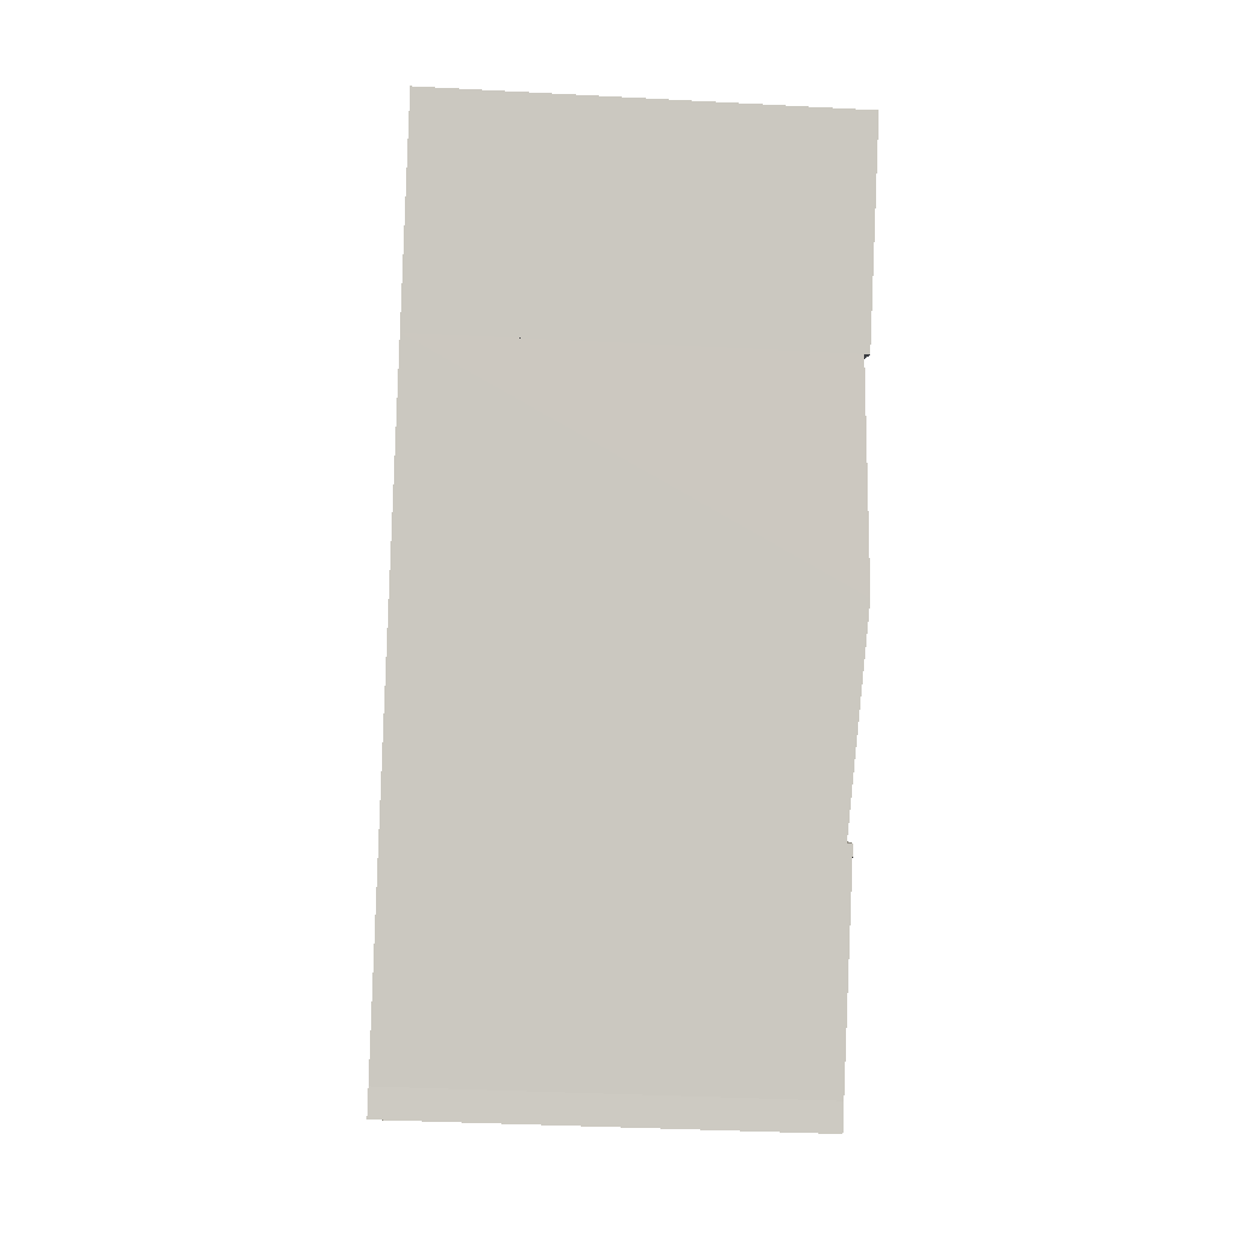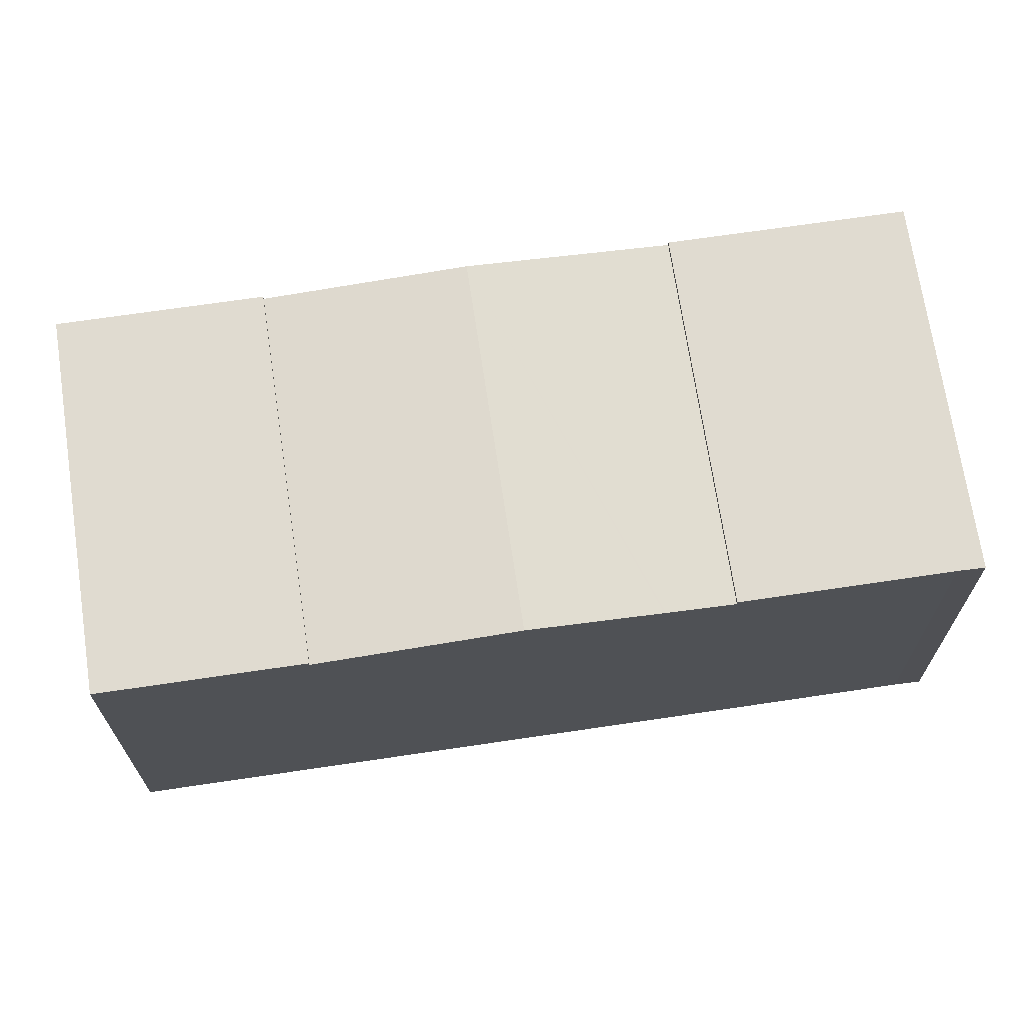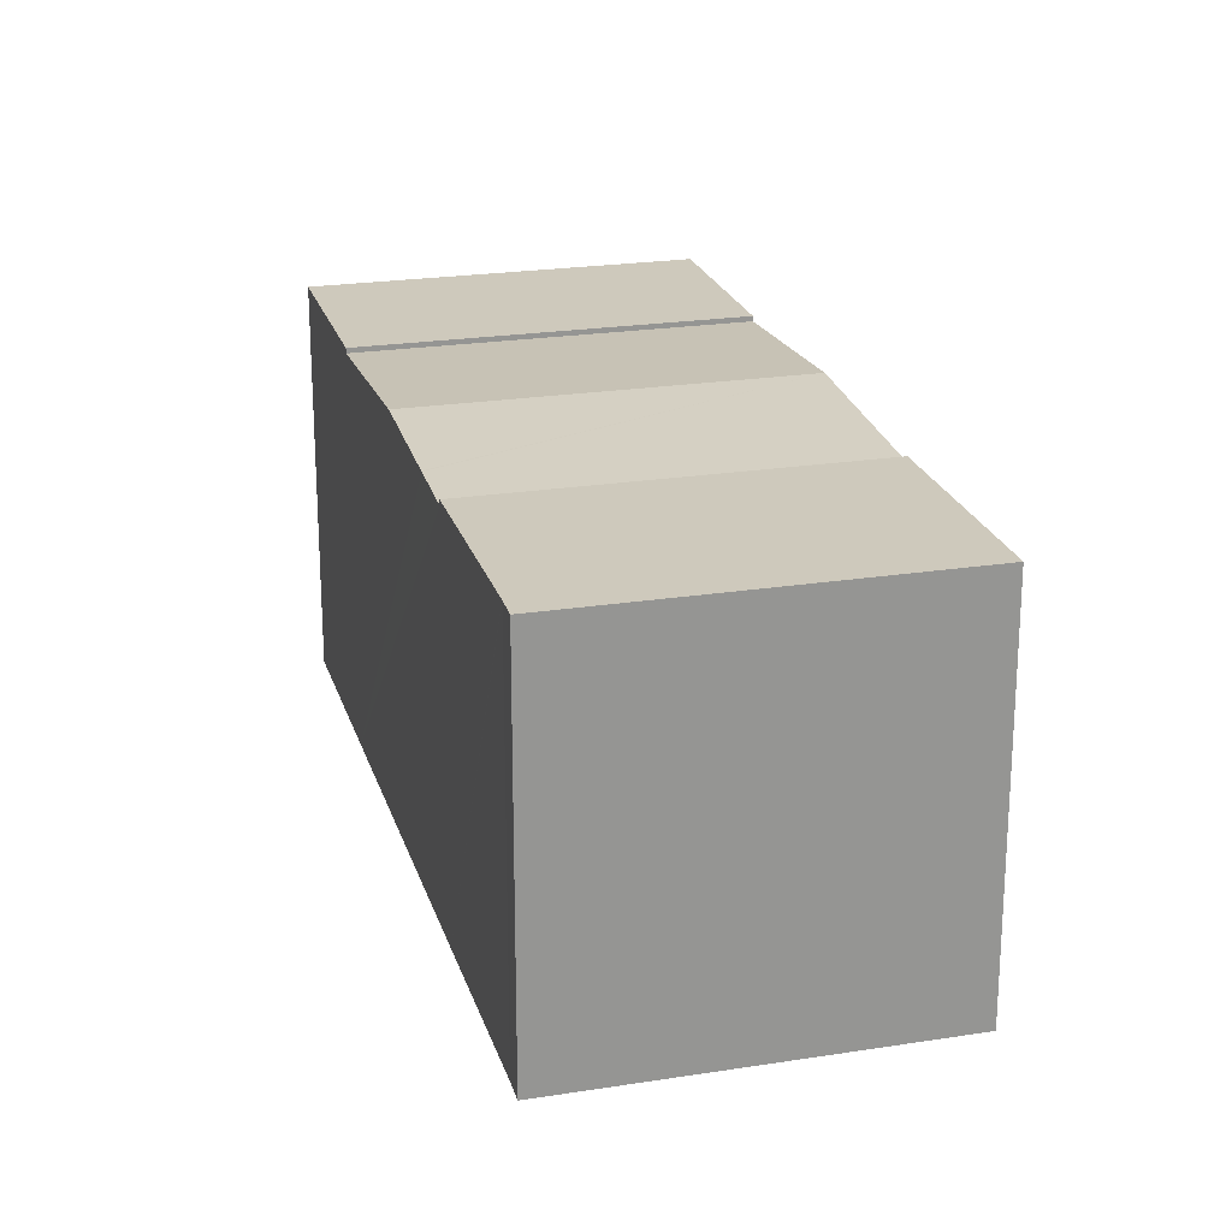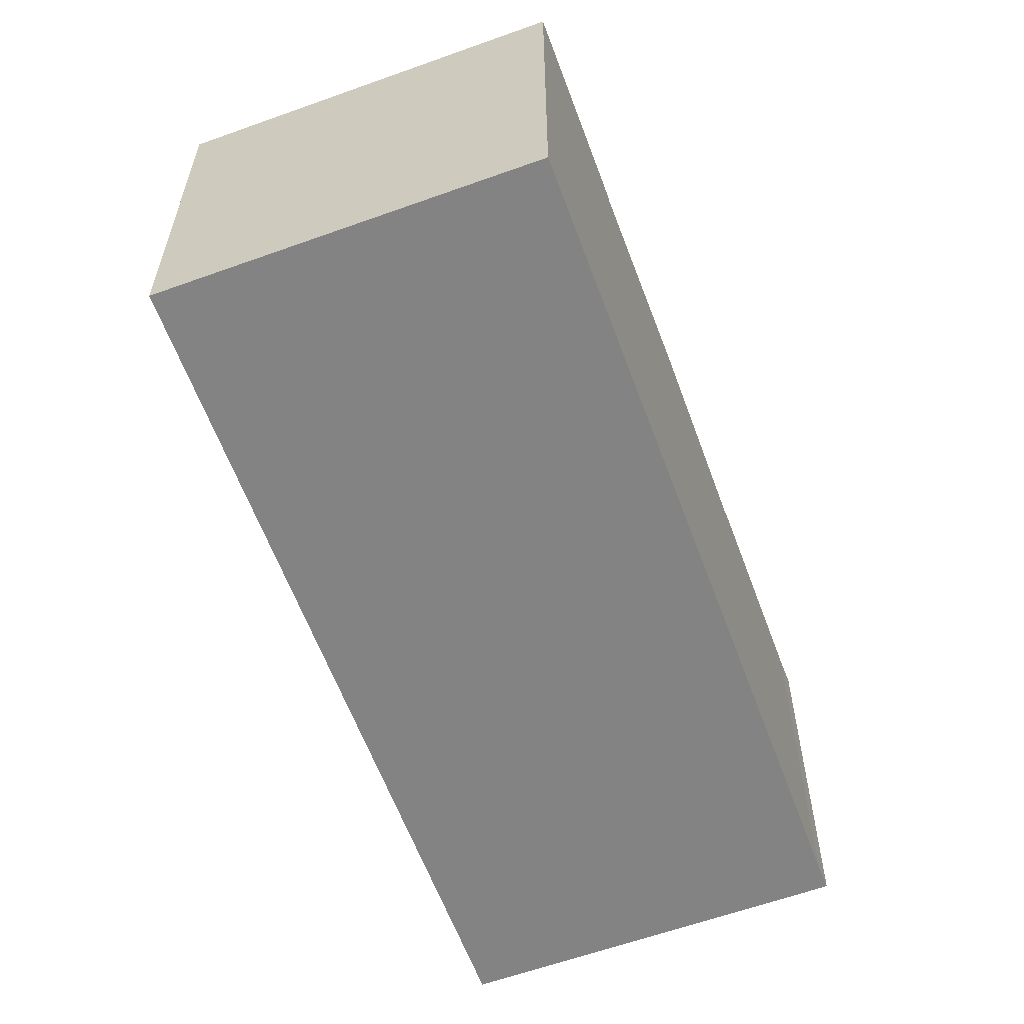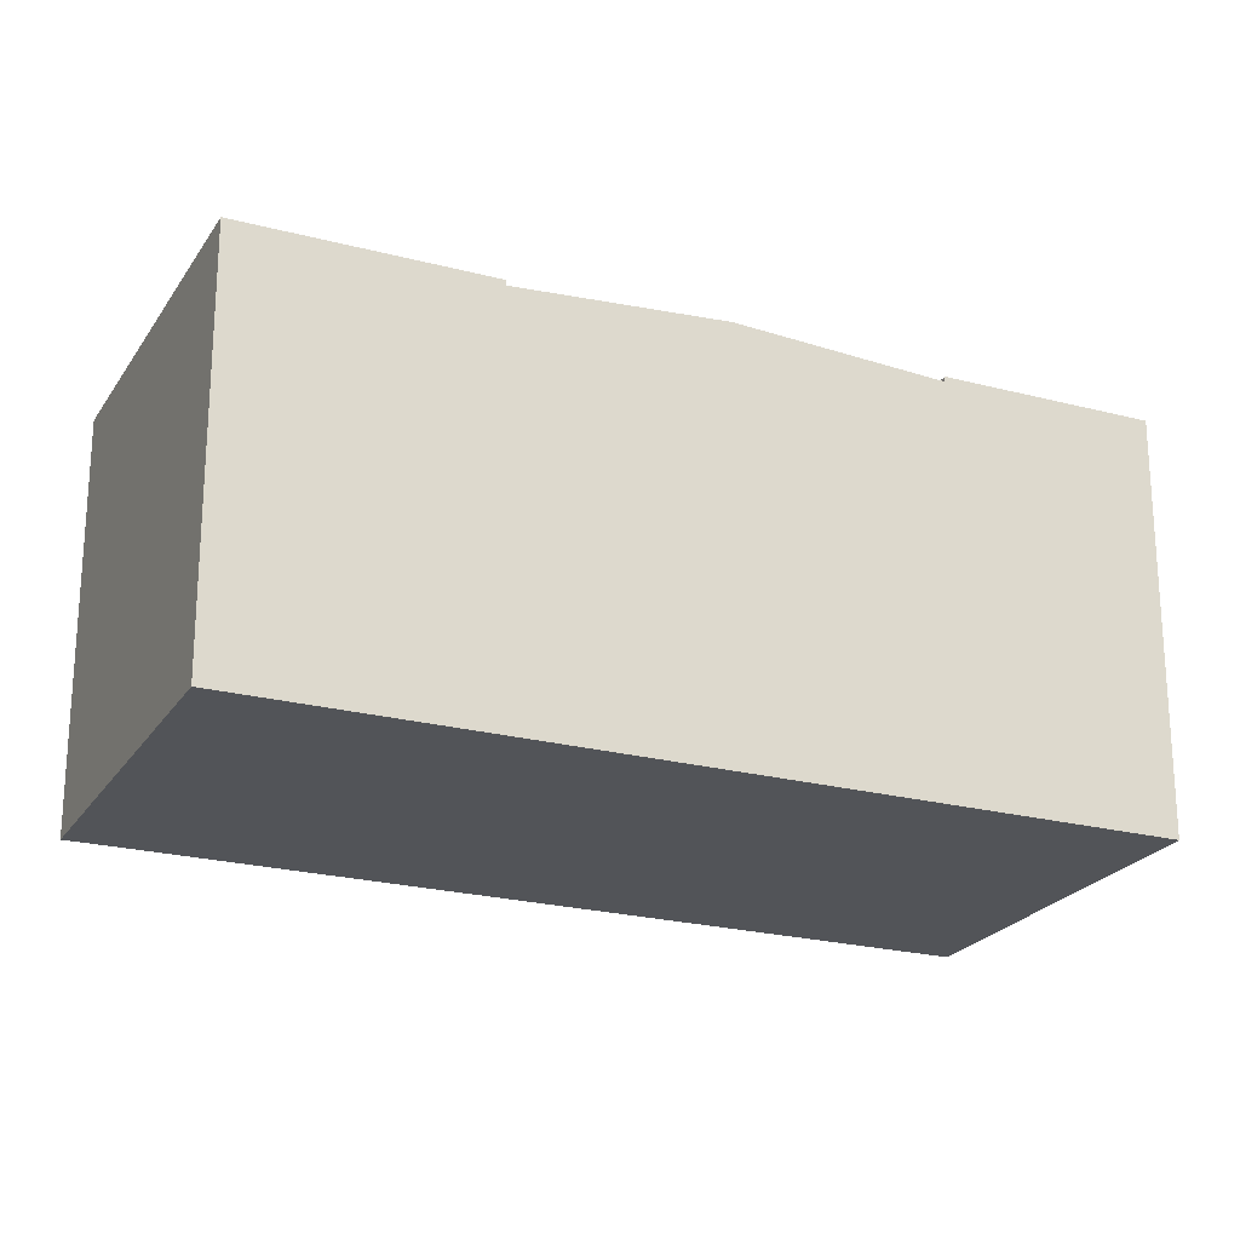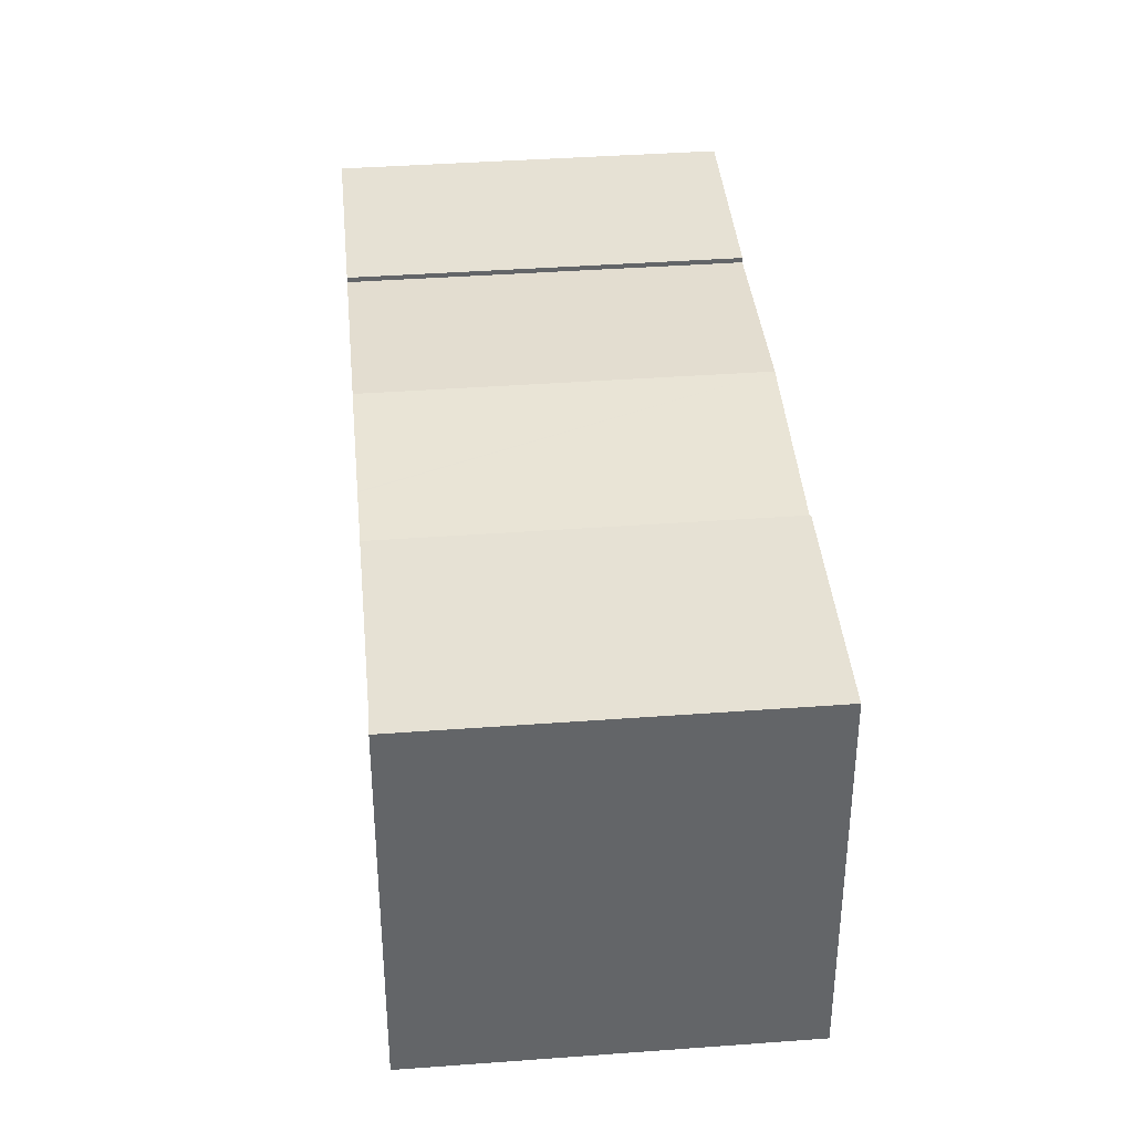
<metadata>
{"format":"obj","ext":"obj","renderer":"f3d","projection":"perspective","resolution":1024,"background":"white","views":[{"elev":-35.8,"azim":86.0,"up":"+Z"},{"elev":69.9,"azim":115.2,"up":"+Y"},{"elev":22.5,"azim":-161.5,"up":"+Y"},{"elev":-61.0,"azim":53.9,"up":"+Y"},{"elev":-22.9,"azim":-80.6,"up":"+Y"},{"elev":39.0,"azim":-151.6,"up":"+Y"}]}
</metadata>
<code>
v  27.28 15.61 13.18
v  9.893 16.11 14.89
v  14.44 15.61 21.74
v  22.72 16.11 6.334
v  19.73 15.78 1.836
v  19.7 15.78 1.782
v  18.17 15.61 -0.509
v  5.344 15.61 8.046
v  5.344 -4.927e-16 8.046
v  14.44 -1.331e-15 21.74
v  9.893 -9.12e-16 14.89
v  27.28 -8.07e-16 13.18
v  18.17 3.117e-17 -0.509
v  22.72 -3.878e-16 6.334
v  19.73 -1.124e-16 1.836
v  19.7 -1.091e-16 1.782
v  27.28 15.81 13.18
v  19.03 15.81 28.65
v  31.87 15.81 20.08
v  14.45 15.81 21.76
v  14.44 15.81 21.74
v  19.03 -1.754e-15 28.65
v  14.45 -1.332e-15 21.76
v  31.87 -1.23e-15 20.08
v  0 15.81 9.684e-16
v  13.41 15.81 -7.644
v  12.82 15.81 -8.566
v  13.43 15.81 -7.61
v  18.17 15.81 -0.509
v  0.592 15.81 0.891
v  5.344 15.81 8.046
v  0.592 -5.456e-17 0.891
v  0 0 0
v  13.41 4.681e-16 -7.644
v  13.43 4.66e-16 -7.61
v  12.82 5.245e-16 -8.566
g defaultobject
f 1 2 3
f 2 1 4
f 5 2 4
f 2 5 6
f 2 6 7
f 2 7 8
f 9 2 8
f 2 9 3
f 3 9 10
f 10 9 11
f 10 1 3
f 1 10 12
f 12 4 1
f 4 12 5
f 5 12 6
f 6 12 7
f 7 12 13
f 13 12 14
f 13 14 15
f 13 15 16
f 13 8 7
f 8 13 9
f 11 12 10
f 12 11 9
f 12 9 13
f 12 13 14
f 14 13 15
f 15 13 16
f 17 18 19
f 18 17 20
f 20 17 21
f 10 20 21
f 20 10 18
f 18 10 22
f 22 10 23
f 22 19 18
f 19 22 24
f 24 17 19
f 17 24 12
f 12 21 17
f 21 12 10
f 23 24 22
f 24 23 10
f 24 10 12
f 25 26 27
f 26 25 28
f 28 25 29
f 29 25 30
f 29 30 31
f 30 9 31
f 9 30 25
f 9 25 32
f 32 25 33
f 9 29 31
f 29 9 13
f 13 28 29
f 28 13 26
f 26 13 34
f 34 13 35
f 34 27 26
f 27 34 36
f 36 25 27
f 25 36 33
f 32 13 9
f 13 32 33
f 13 33 34
f 34 33 36
f 13 34 35

</code>
